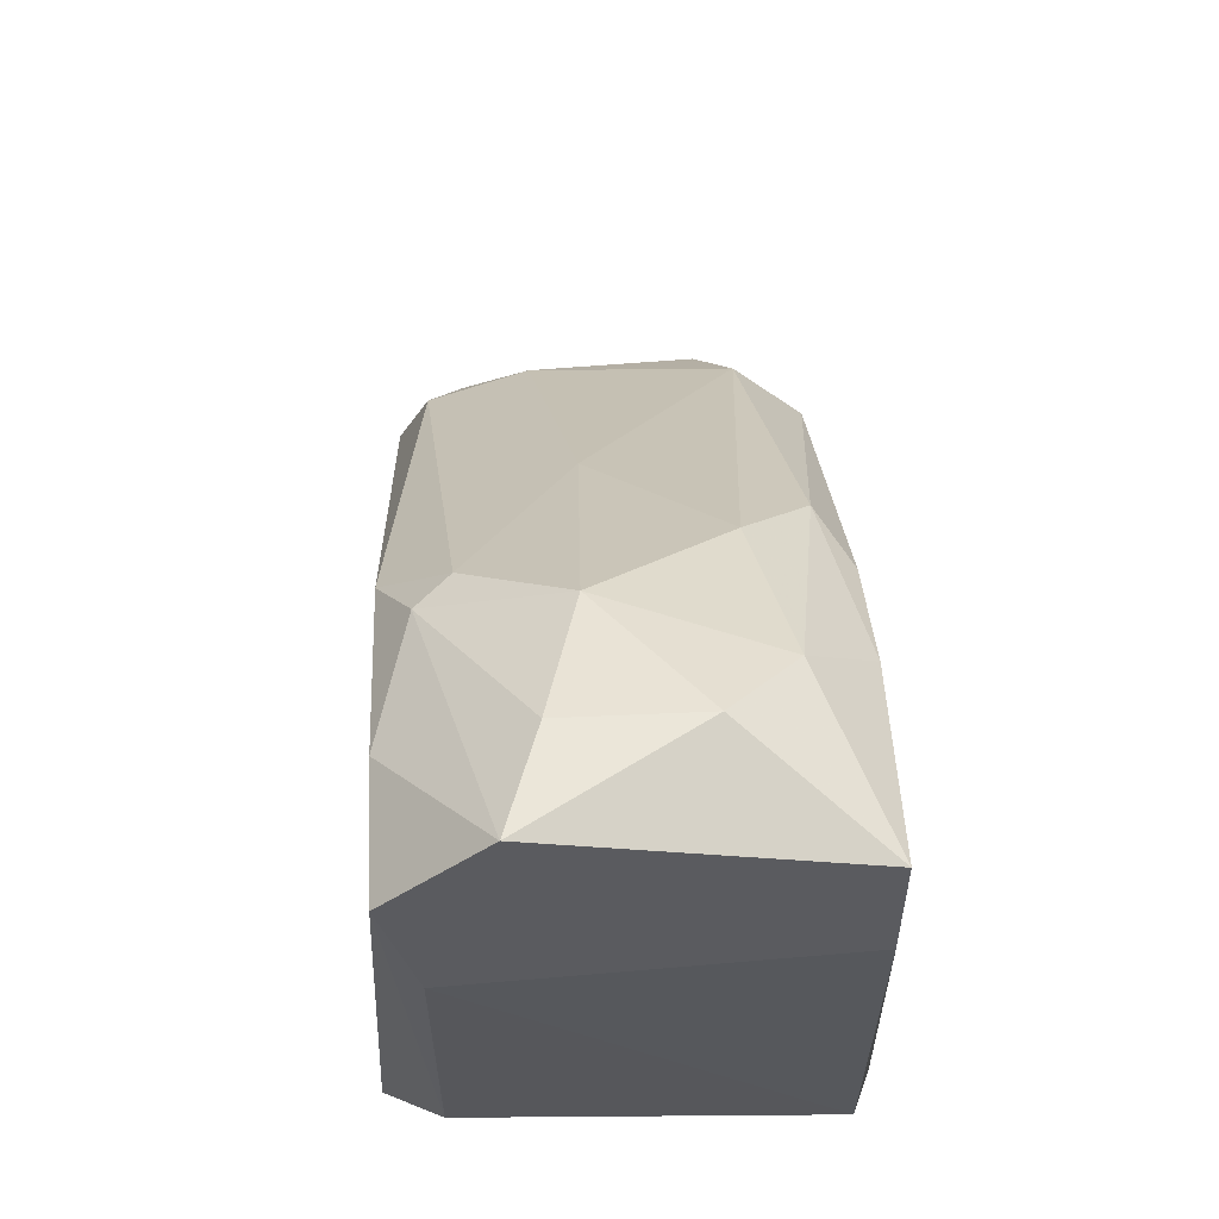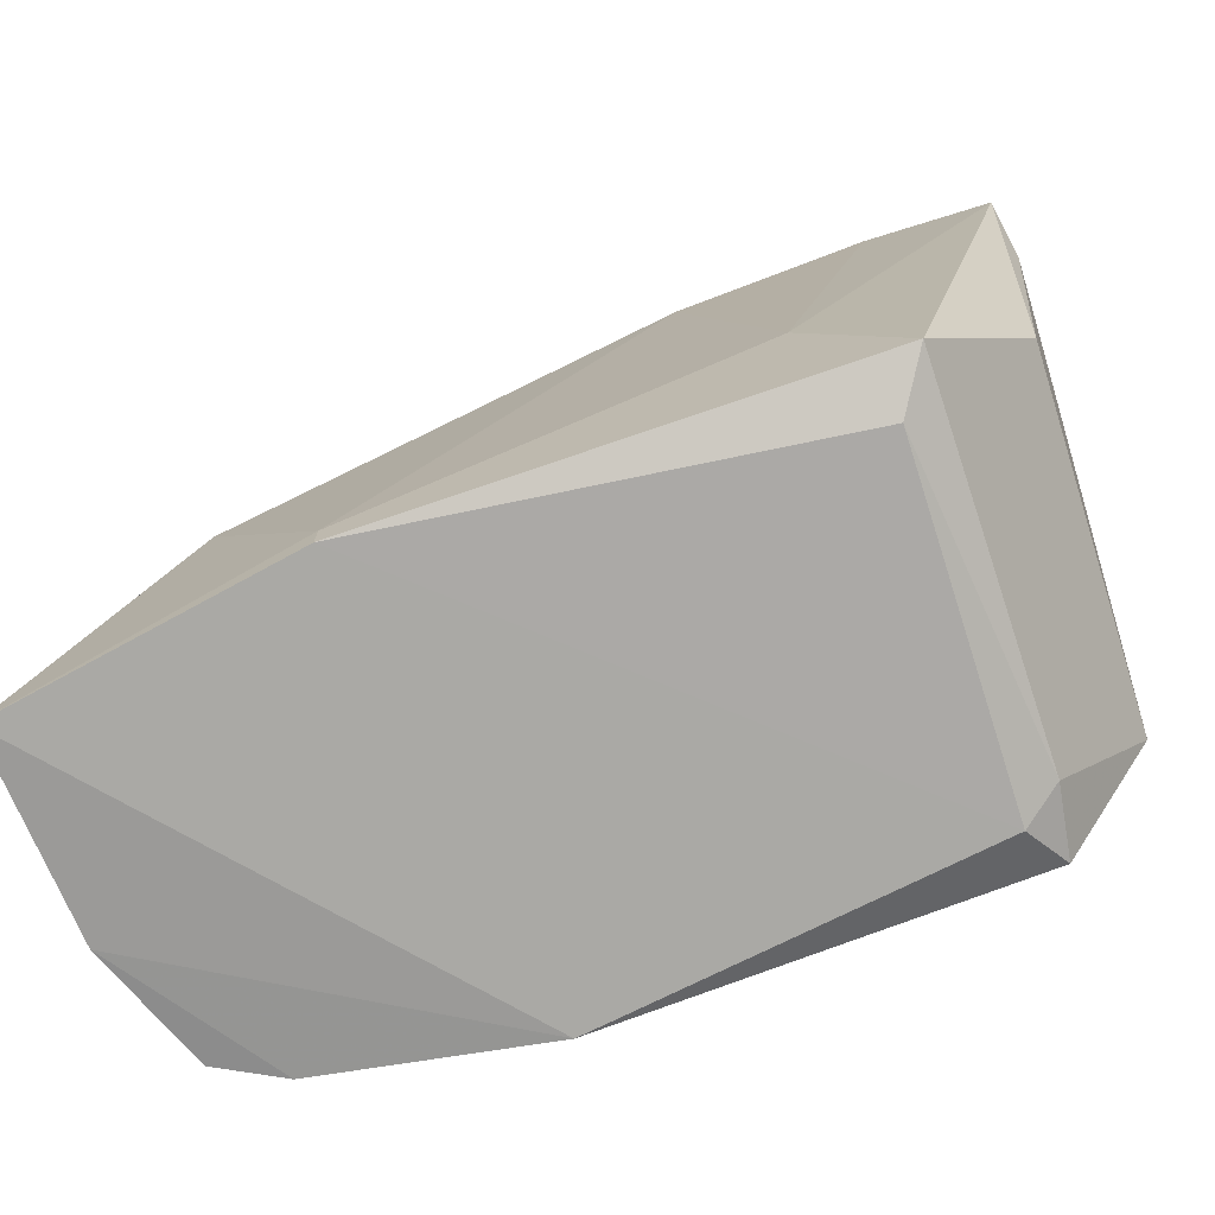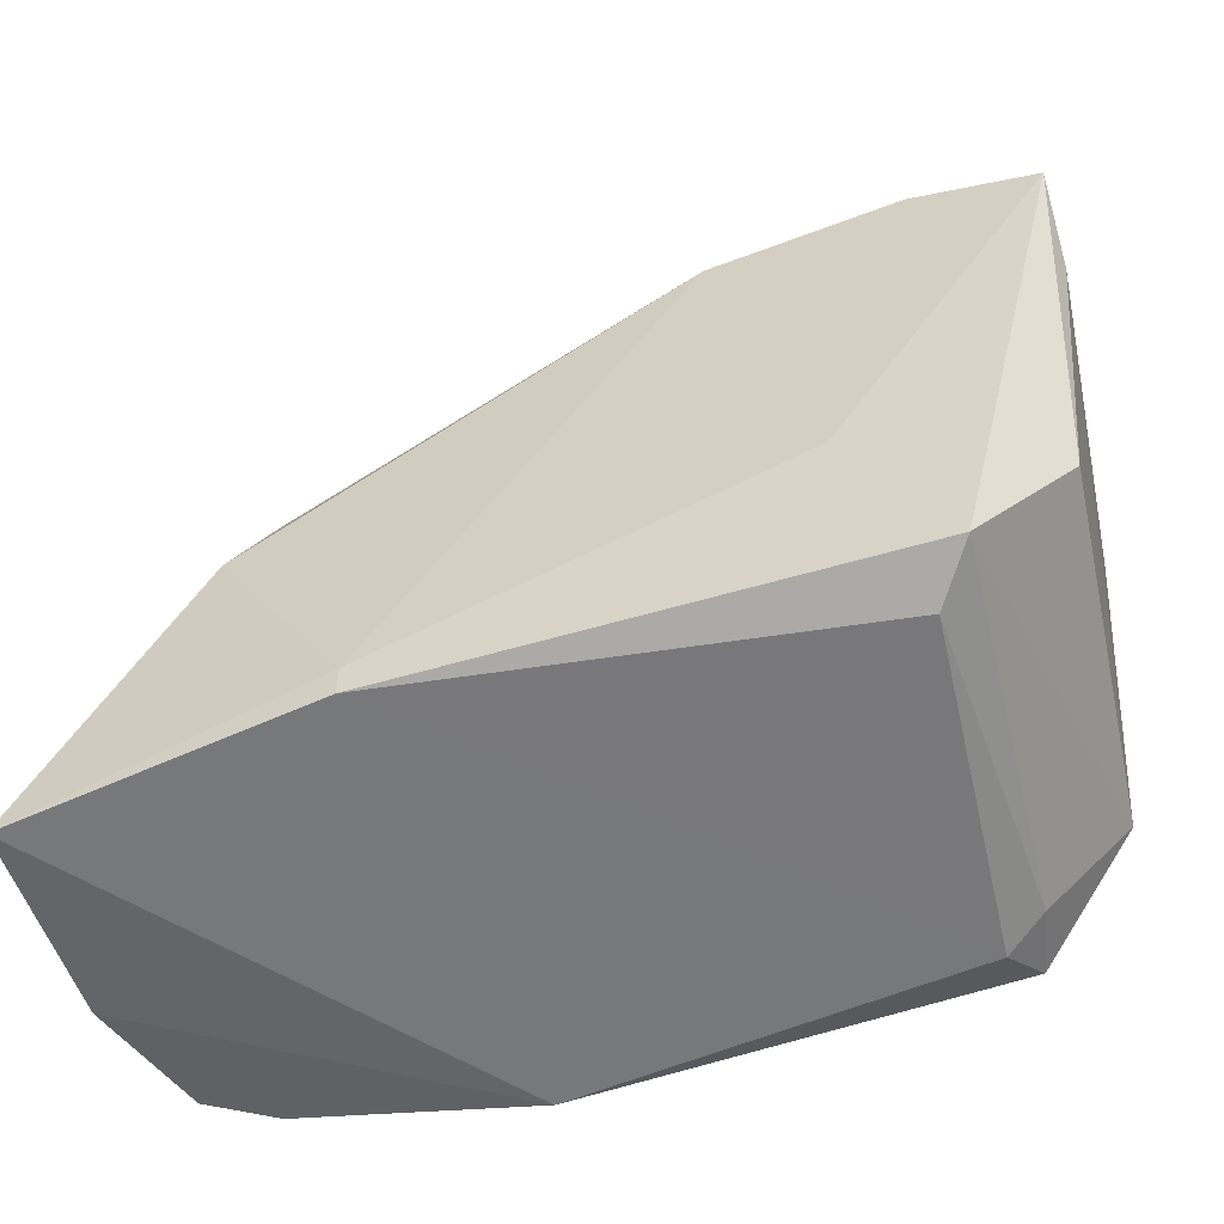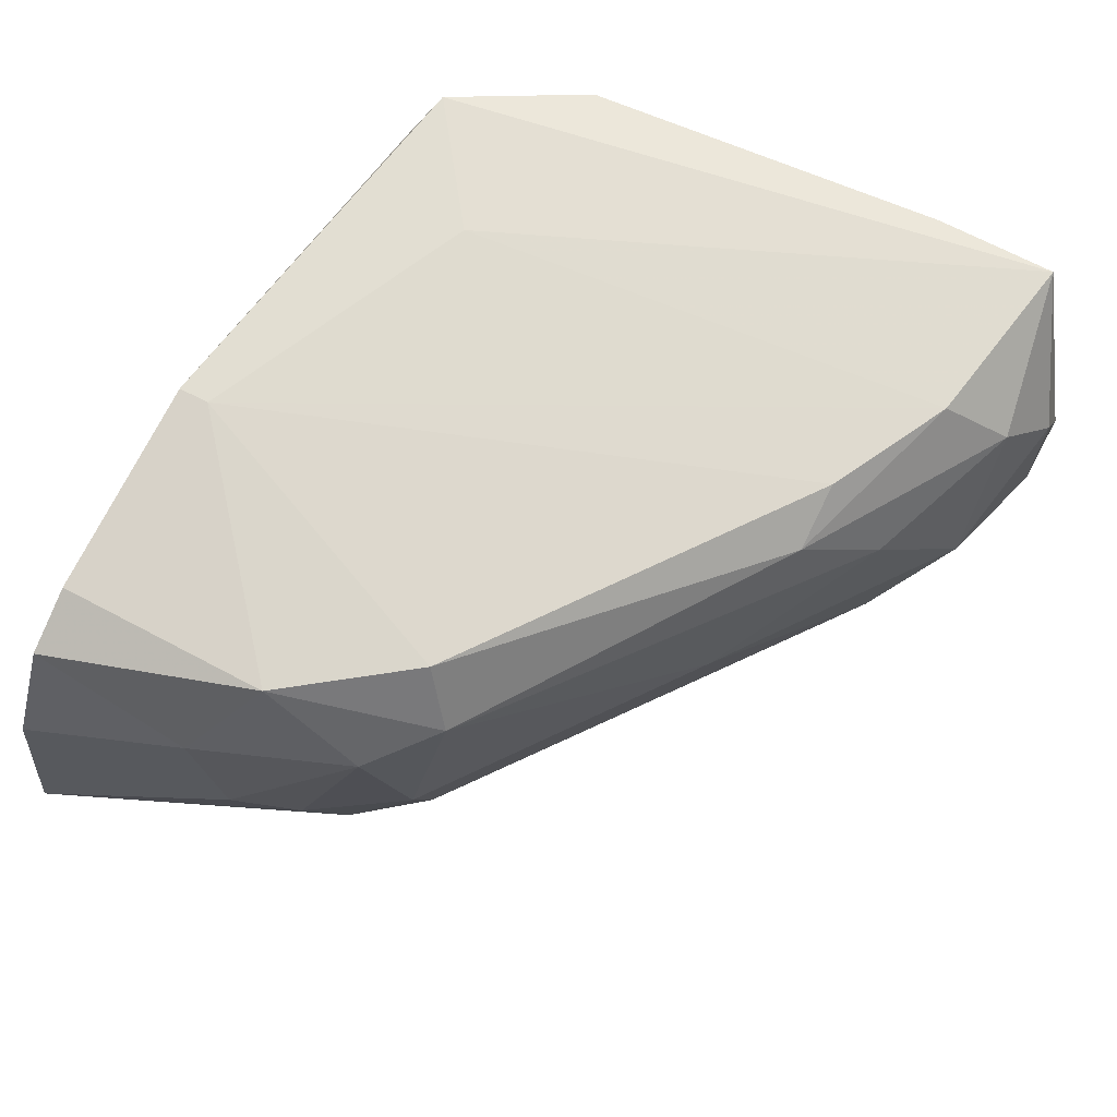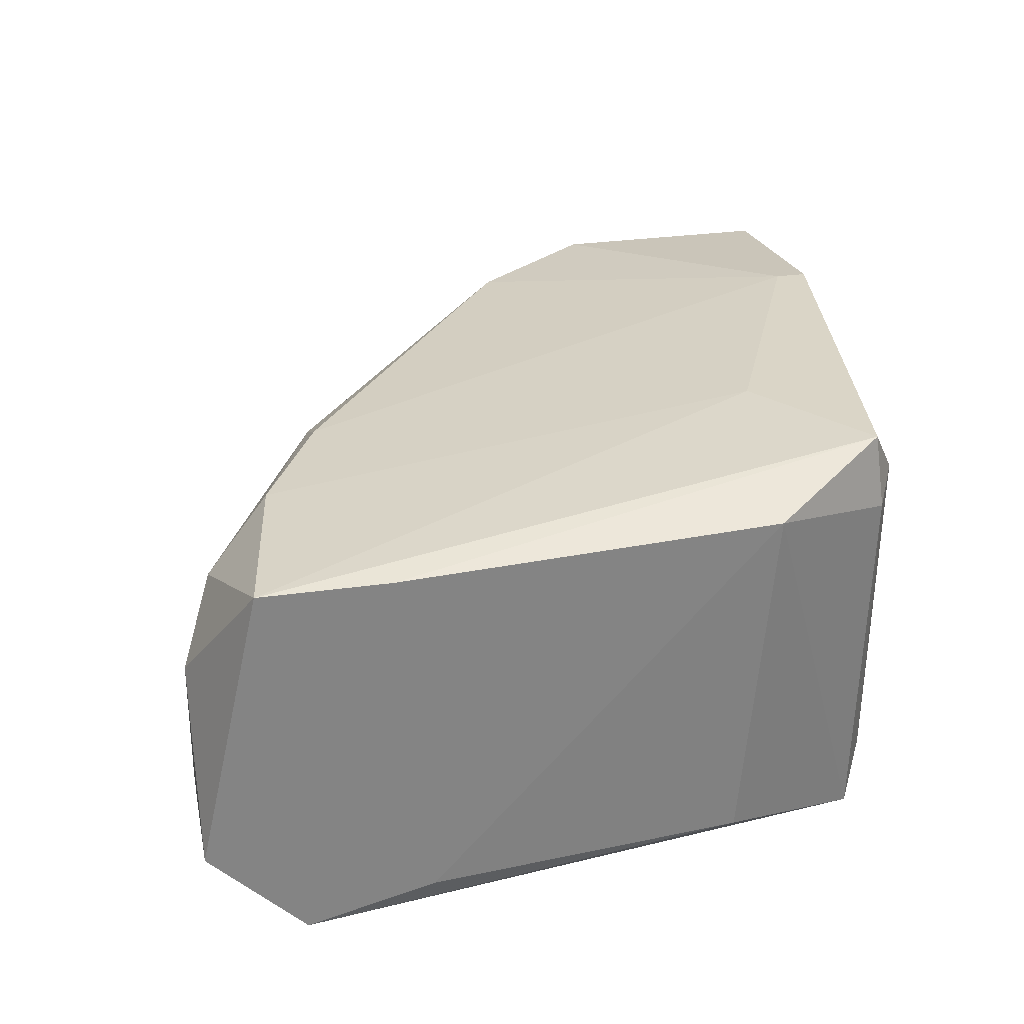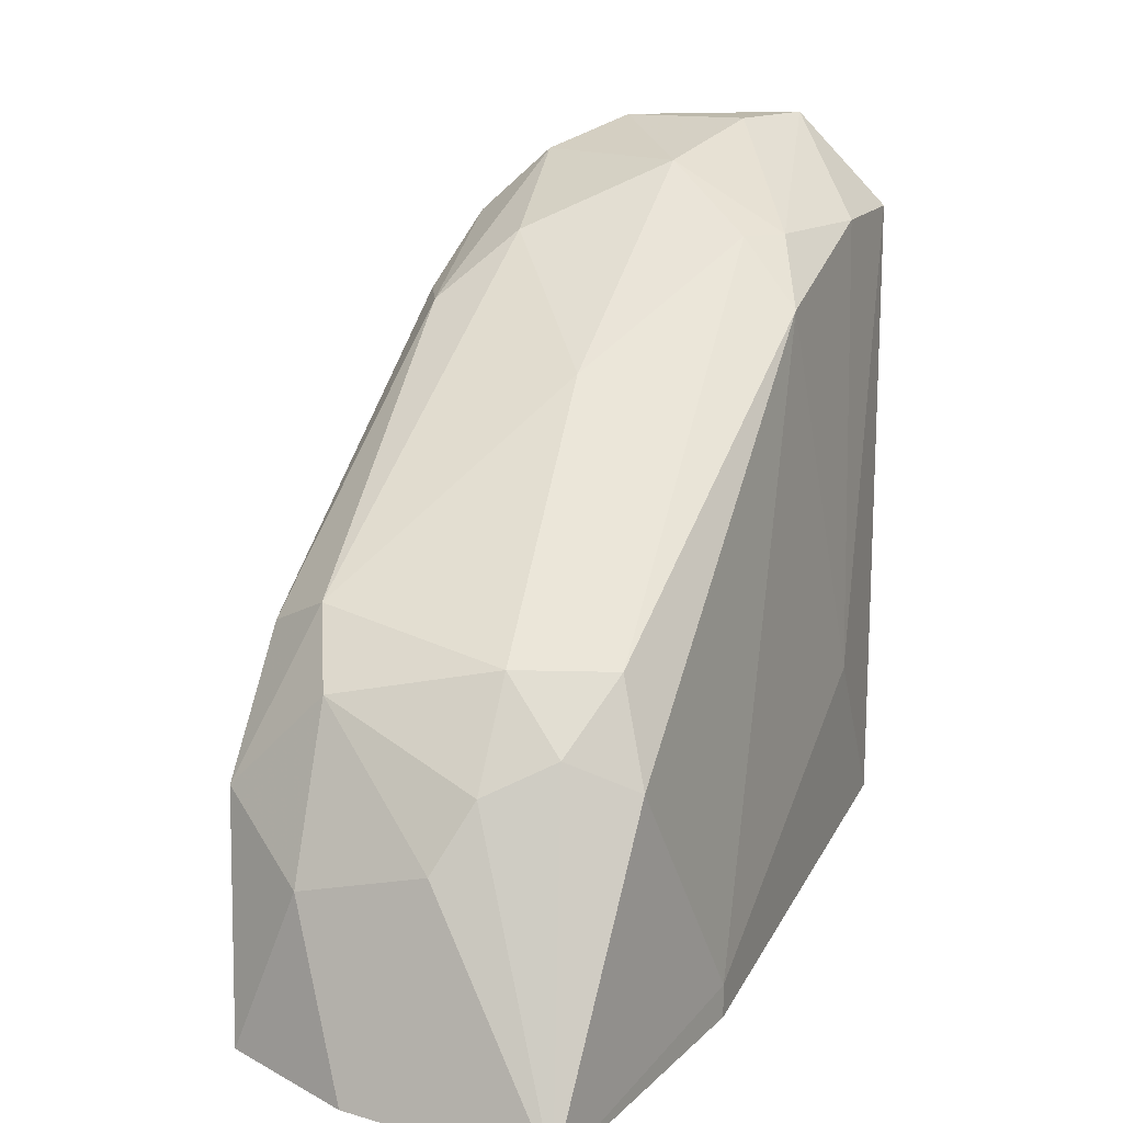
<metadata>
{"format":"obj","ext":"obj","renderer":"f3d","projection":"perspective","resolution":1024,"background":"white","views":[{"elev":56.6,"azim":-92.7,"up":"+Y"},{"elev":-72.7,"azim":-162.8,"up":"+Y"},{"elev":-55.1,"azim":-167.8,"up":"+Y"},{"elev":67.8,"azim":118.1,"up":"+Z"},{"elev":29.0,"azim":-102.0,"up":"+Z"},{"elev":15.0,"azim":111.8,"up":"+Y"}]}
</metadata>
<code>
v -0.04224 0.01483 -0.006233
v -0.07298 0.04545 0.002826
v -0.07298 0.04545 -0.002103
v -0.0721 0.01803 0.006102
v -0.07175 0.01834 -0.008266
v -0.04711 0.0245 0.007756
v -0.07668 0.04299 0.007756
v -0.04957 0.02944 -0.0058
v -0.05573 0.01587 0.008989
v -0.07668 0.04176 -0.007033
v -0.07545 0.02327 0.007756
v -0.06189 0.03929 0.006523
v -0.05327 0.01587 -0.008266
v -0.04464 0.01587 0.006523
v -0.04711 0.0282 0.004059
v -0.06436 0.03929 -0.007033
v -0.06805 0.04422 -0.00087
v -0.07545 0.0245 -0.0058
v -0.07175 0.01834 0.008989
v -0.04834 0.02574 -0.007033
v -0.07049 0.01746 -0.006239
v -0.06929 0.04176 0.007756
v -0.07668 0.04545 -0.003336
v -0.04957 0.03066 0.00529
v -0.06805 0.0245 -0.008266
v -0.04834 0.02944 -0.002103
v -0.04464 0.02204 0.004059
v -0.07668 0.03682 -0.0058
v -0.0508 0.02944 0.007756
v -0.07065 0.01727 0.00706
v -0.04587 0.02574 -0.002103
v -0.06682 0.02204 0.008989
v -0.06436 0.04176 0.004059
v -0.06682 0.04176 -0.0058
v -0.04282 0.01535 0.001636
v -0.07668 0.03806 0.007756
v -0.07052 0.04422 0.00529
v -0.04711 0.01587 0.007756
v -0.05859 0.03747 -0.00061
v -0.06559 0.04176 -0.004567
v -0.07175 0.04176 -0.007033
v -0.05327 0.01711 -0.008266
v -0.05573 0.01711 0.008989
v -0.04711 0.02697 -0.004567
v -0.04464 0.02327 -0.00087
v -0.06436 0.03929 0.007756
f 22 43 46
f 5 4 11
f 3 2 17
f 10 5 18
f 5 11 18
f 11 4 19
f 16 8 20
f 4 5 21
f 5 13 21
f 2 3 23
f 7 2 23
f 10 7 23
f 6 15 24
f 5 10 25
f 13 5 25
f 24 15 26
f 6 14 27
f 15 6 27
f 7 10 28
f 10 18 28
f 18 11 28
f 6 24 29
f 24 12 29
f 1 9 30
f 13 1 30
f 19 4 30
f 9 19 30
f 4 21 30
f 21 13 30
f 26 15 31
f 19 9 32
f 7 19 32
f 22 7 32
f 12 24 33
f 3 17 34
f 23 3 34
f 9 1 35
f 27 14 35
f 19 7 36
f 11 19 36
f 7 28 36
f 28 11 36
f 2 7 37
f 17 2 37
f 7 22 37
f 22 12 37
f 33 17 37
f 12 33 37
f 6 9 38
f 14 6 38
f 9 35 38
f 35 14 38
f 24 26 39
f 17 33 39
f 33 24 39
f 8 16 40
f 26 8 40
f 16 34 40
f 34 17 40
f 17 39 40
f 39 26 40
f 10 23 41
f 25 10 41
f 16 25 41
f 34 16 41
f 23 34 41
f 1 13 42
f 20 1 42
f 16 20 42
f 13 25 42
f 25 16 42
f 9 6 43
f 6 29 43
f 32 9 43
f 22 32 43
f 1 20 44
f 20 8 44
f 8 26 44
f 31 1 44
f 26 31 44
f 15 27 45
f 1 31 45
f 31 15 45
f 35 1 45
f 27 35 45
f 12 22 46
f 29 12 46
f 43 29 46

</code>
